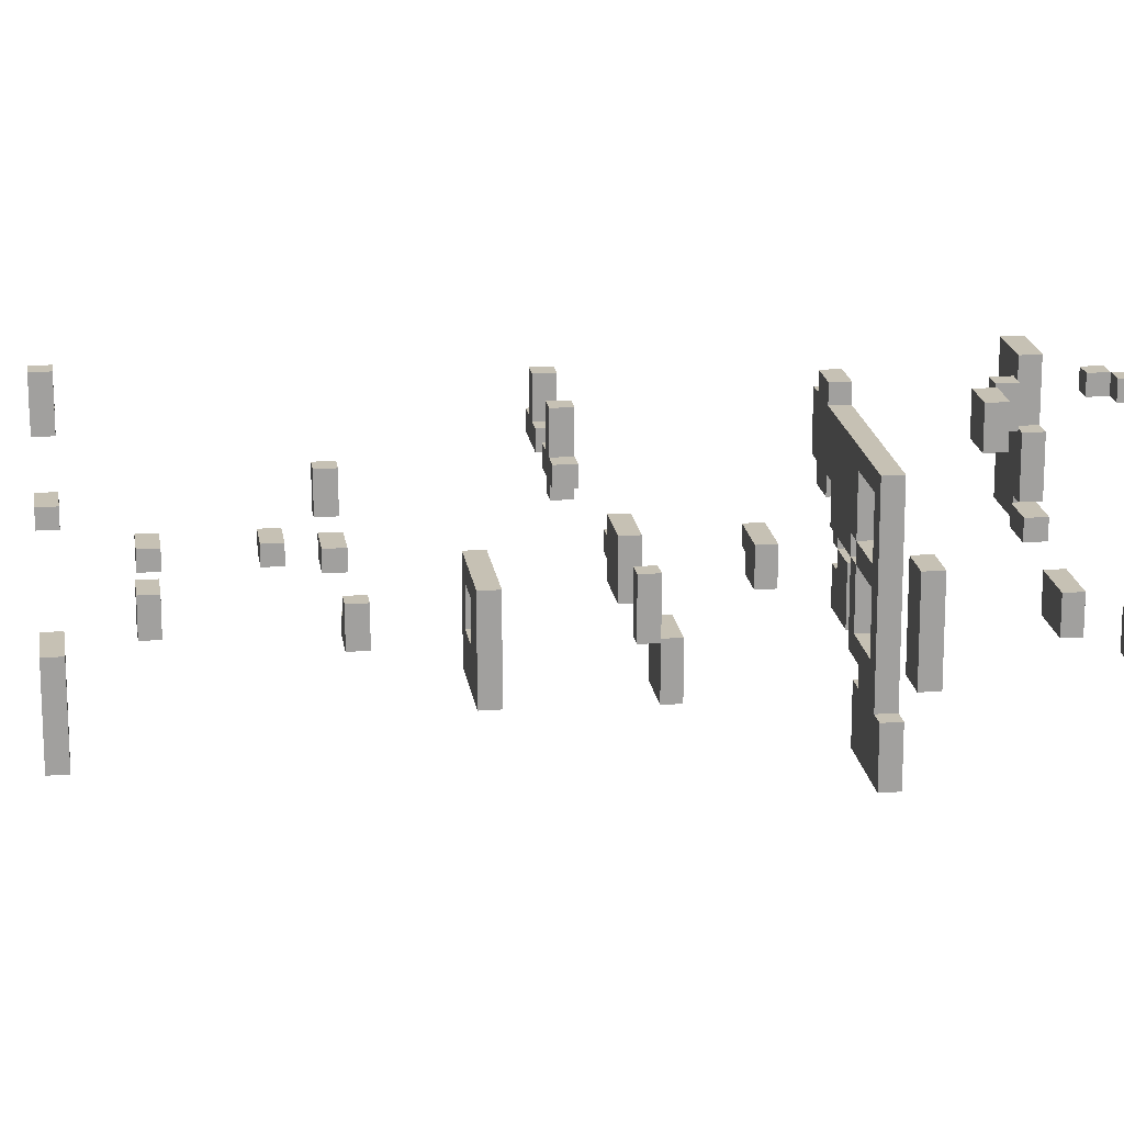
<metadata>
{"format":"obj","ext":"obj","renderer":"f3d","projection":"perspective","resolution":1024,"background":"white","views":[{"elev":18.6,"azim":-98.0,"up":"+Z"}]}
</metadata>
<code>
v -48.5 -61.5 -5.5
v -40.5 -61.5 -5.5
v -40.5 -61.5 -6.5
v -48.5 -61.5 -6.5
v -41.5 -61.5 -0.5
v -40.5 -61.5 -0.5
v -41.5 -61.5 -5.5
v -41.5 -60.5 -5.5
v -41.5 -60.5 -0.5
v -48.5 -60.5 -5.5
v -48.5 -60.5 -0.5
v -73.5 -61.5 -5.5
v -64.5 -61.5 -5.5
v -64.5 -61.5 -6.5
v -73.5 -61.5 -6.5
v -73.5 -61.5 -0.5
v -72.5 -61.5 -0.5
v -72.5 -61.5 -5.5
v -72.5 -60.5 -0.5
v -72.5 -60.5 -5.5
v -64.5 -60.5 -5.5
v -64.5 -60.5 -0.5
v -64.5 -61.5 -5.5
v -48.5 -61.5 -5.5
v -48.5 -61.5 -6.5
v -64.5 -61.5 -6.5
v -64.5 -60.5 -5.5
v -48.5 -60.5 -5.5
v -64.5 -60.5 -0.5
v -48.5 -60.5 -0.5
v -73.5 -61.5 25.5
v -72.5 -61.5 25.5
v -72.5 -61.5 15.5
v -73.5 -61.5 15.5
v -73.5 -61.5 26.5
v -64.5 -61.5 26.5
v -64.5 -61.5 25.5
v -72.5 -60.5 25.5
v -72.5 -60.5 15.5
v -65.5 -46.5 18.5
v -64.5 -46.5 18.5
v -64.5 -46.5 16.5
v -65.5 -46.5 16.5
v -64.5 -47.5 18.5
v -65.5 -47.5 18.5
v -65.5 -47.5 16.5
v -64.5 -47.5 16.5
v -64.5 -60.5 25.5
v -64.5 -60.5 15.5
v -41.5 -61.5 15.5
v -40.5 -61.5 15.5
v -40.5 -61.5 -0.5
v -41.5 -61.5 -0.5
v -41.5 -60.5 -0.5
v -41.5 -60.5 15.5
v -48.5 -60.5 15.5
v -48.5 -60.5 -0.5
v -73.5 -61.5 15.5
v -72.5 -61.5 15.5
v -72.5 -61.5 -0.5
v -73.5 -61.5 -0.5
v -72.5 -60.5 15.5
v -72.5 -60.5 -0.5
v -64.5 -60.5 15.5
v -64.5 -60.5 -0.5
v -41.5 -61.5 25.5
v -40.5 -61.5 25.5
v -40.5 -61.5 15.5
v -41.5 -61.5 15.5
v -48.5 -61.5 26.5
v -40.5 -61.5 26.5
v -48.5 -61.5 25.5
v -41.5 -60.5 15.5
v -41.5 -60.5 25.5
v -48.5 -60.5 25.5
v -48.5 -60.5 15.5
v -59.5 -31.5 17.5
v -59.5 -31.5 15.5
v -59.5 -30.5 15.5
v -59.5 -30.5 17.5
v -59.5 -49.5 15.5
v -59.5 -49.5 17.5
v -59.5 -48.5 17.5
v -59.5 -48.5 15.5
v -59.5 -54.5 16.5
v -59.5 -54.5 17.5
v -59.5 -53.5 17.5
v -59.5 -53.5 16.5
v -59.5 -56.5 17.5
v -59.5 -56.5 18.5
v -59.5 -55.5 18.5
v -59.5 -55.5 17.5
v -63.5 -47.5 18.5
v -64.5 -47.5 18.5
v -64.5 -47.5 16.5
v -63.5 -47.5 16.5
v -58.5 -48.5 17.5
v -58.5 -48.5 15.5
v -58.5 -49.5 17.5
v -58.5 -49.5 15.5
v -64.5 -61.5 26.5
v -54.5 -61.5 26.5
v -54.5 -61.5 25.5
v -64.5 -61.5 25.5
v -53.5 -61.5 26.5
v -53.5 -61.5 25.5
v -48.5 -61.5 26.5
v -48.5 -61.5 25.5
v -64.5 -46.5 18.5
v -63.5 -46.5 18.5
v -63.5 -46.5 16.5
v -64.5 -46.5 16.5
v -54.5 -31.5 17.5
v -54.5 -31.5 15.5
v -54.5 -30.5 15.5
v -54.5 -30.5 17.5
v -51.5 -11.5 17.5
v -51.5 -11.5 15.5
v -51.5 -10.5 15.5
v -51.5 -10.5 17.5
v -58.5 -56.5 18.5
v -58.5 -55.5 18.5
v -57.5 -55.5 18.5
v -57.5 -54.5 18.5
v -58.5 -54.5 18.5
v -52.5 -51.5 17.5
v -52.5 -51.5 15.5
v -52.5 -50.5 15.5
v -52.5 -50.5 17.5
v -52.5 -11.5 15.5
v -52.5 -11.5 17.5
v -52.5 -10.5 17.5
v -52.5 -10.5 15.5
v -58.5 -54.5 16.5
v -58.5 -53.5 16.5
v -57.5 -53.5 16.5
v -58.5 -52.5 16.5
v -57.5 -52.5 16.5
v -57.5 -53.5 17.5
v -57.5 -52.5 17.5
v -57.5 -55.5 17.5
v -57.5 -54.5 17.5
v -58.5 -54.5 17.5
v -58.5 -53.5 17.5
v -58.5 -52.5 17.5
v -58.5 -56.5 17.5
v -58.5 -55.5 17.5
v -60.5 -31.5 17.5
v -60.5 -30.5 17.5
v -56.5 -8.5 17.5
v -55.5 -8.5 17.5
v -55.5 -7.5 17.5
v -56.5 -7.5 17.5
v -56.5 -3.5 17.5
v -55.5 -3.5 17.5
v -55.5 -2.5 17.5
v -56.5 -2.5 17.5
v -55.5 -51.5 17.5
v -55.5 -50.5 17.5
v -55.5 -31.5 17.5
v -55.5 -30.5 17.5
v -64.5 -60.5 25.5
v -48.5 -60.5 25.5
v -48.5 -60.5 15.5
v -64.5 -60.5 15.5
v -55.5 -8.5 15.5
v -55.5 -7.5 15.5
v -55.5 -3.5 15.5
v -55.5 -2.5 15.5
v -55.5 -51.5 15.5
v -55.5 -50.5 15.5
v -55.5 -31.5 15.5
v -55.5 -30.5 15.5
v -56.5 -8.5 15.5
v -56.5 -7.5 15.5
v -56.5 -3.5 15.5
v -56.5 -2.5 15.5
v -60.5 -31.5 15.5
v -60.5 -30.5 15.5
v -64.5 -49.5 13.5
v -62.5 -49.5 13.5
v -62.5 -48.5 13.5
v -64.5 -48.5 13.5
v -53.5 -32.5 13.5
v -52.5 -32.5 13.5
v -52.5 -31.5 13.5
v -53.5 -31.5 13.5
v -57.5 -44.5 13.5
v -60.5 -44.5 13.5
v -60.5 -43.5 13.5
v -57.5 -43.5 13.5
v -59.5 -2.5 4.5
v -59.5 -2.5 5.5
v -59.5 -1.5 5.5
v -59.5 -1.5 4.5
v -59.5 -28.5 9.5
v -59.5 -28.5 7.5
v -59.5 -27.5 7.5
v -59.5 -27.5 9.5
v -59.5 -23.5 7.5
v -59.5 -23.5 9.5
v -59.5 -22.5 9.5
v -59.5 -22.5 7.5
v -59.5 -22.5 12.5
v -59.5 -22.5 11.5
v -59.5 -21.5 11.5
v -59.5 -21.5 12.5
v -59.5 -2.5 14.5
v -59.5 -2.5 15.5
v -59.5 -1.5 15.5
v -59.5 -1.5 14.5
v -64.5 -45.5 11.5
v -62.5 -45.5 11.5
v -62.5 -44.5 11.5
v -64.5 -44.5 11.5
v -51.5 -11.5 11.5
v -49.5 -11.5 11.5
v -49.5 -10.5 11.5
v -51.5 -10.5 11.5
v -61.5 -2.5 11.5
v -62.5 -2.5 11.5
v -62.5 -1.5 11.5
v -61.5 -1.5 11.5
v -58.5 -58.5 11.5
v -61.5 -58.5 11.5
v -61.5 -57.5 11.5
v -58.5 -57.5 11.5
v -61.5 -22.5 11.5
v -61.5 -21.5 11.5
v -55.5 -51.5 11.5
v -56.5 -51.5 11.5
v -56.5 -50.5 11.5
v -55.5 -50.5 11.5
v -52.5 -32.5 11.5
v -53.5 -32.5 11.5
v -53.5 -31.5 11.5
v -52.5 -31.5 11.5
v -51.5 -44.5 11.5
v -52.5 -44.5 11.5
v -52.5 -43.5 11.5
v -51.5 -43.5 11.5
v -51.5 -2.5 11.5
v -52.5 -2.5 11.5
v -52.5 -1.5 11.5
v -51.5 -1.5 11.5
v -48.5 -44.5 11.5
v -49.5 -44.5 11.5
v -49.5 -43.5 11.5
v -48.5 -43.5 11.5
v -56.5 -28.5 7.5
v -61.5 -28.5 7.5
v -61.5 -28.5 5.5
v -56.5 -28.5 5.5
v -61.5 -28.5 9.5
v -56.5 -28.5 9.5
v -57.5 -28.5 9.5
v -57.5 -28.5 7.5
v -56.5 -28.5 10.5
v -61.5 -28.5 10.5
v -64.5 -49.5 12.5
v -62.5 -49.5 12.5
v -49.5 -41.5 7.5
v -51.5 -41.5 7.5
v -51.5 -41.5 6.5
v -49.5 -41.5 6.5
v -48.5 -41.5 8.5
v -51.5 -41.5 8.5
v -48.5 -41.5 7.5
v -62.5 -43.5 4.5
v -57.5 -43.5 4.5
v -57.5 -43.5 1.5
v -62.5 -43.5 1.5
v -61.5 -43.5 5.5
v -58.5 -43.5 5.5
v -58.5 -43.5 4.5
v -61.5 -43.5 4.5
v -61.5 -43.5 6.5
v -56.5 -43.5 6.5
v -56.5 -43.5 5.5
v -61.5 -43.5 9.5
v -60.5 -43.5 9.5
v -60.5 -43.5 6.5
v -57.5 -43.5 9.5
v -56.5 -43.5 9.5
v -57.5 -43.5 6.5
v -61.5 -43.5 10.5
v -57.5 -43.5 10.5
v -56.5 -43.5 10.5
v -52.5 -43.5 10.5
v -52.5 -43.5 9.5
v -61.5 -43.5 13.5
v -60.5 -43.5 10.5
v -57.5 -43.5 11.5
v -49.5 -43.5 10.5
v -51.5 -43.5 10.5
v -48.5 -43.5 13.5
v -61.5 -43.5 14.5
v -48.5 -43.5 14.5
v -51.5 -43.5 15.5
v -49.5 -43.5 15.5
v -49.5 -43.5 14.5
v -51.5 -43.5 14.5
v -48.5 -45.5 6.5
v -51.5 -45.5 6.5
v -51.5 -45.5 4.5
v -48.5 -45.5 4.5
v -64.5 -45.5 6.5
v -62.5 -45.5 6.5
v -49.5 -45.5 7.5
v -51.5 -45.5 7.5
v -49.5 -45.5 6.5
v -48.5 -45.5 8.5
v -49.5 -45.5 8.5
v -48.5 -45.5 7.5
v -53.5 -53.5 7.5
v -53.5 -53.5 5.5
v -53.5 -52.5 5.5
v -53.5 -52.5 7.5
v -53.5 -31.5 15.5
v -53.5 -31.5 14.5
v -53.5 -30.5 14.5
v -53.5 -30.5 15.5
v -51.5 -37.5 1.5
v -51.5 -37.5 4.5
v -51.5 -36.5 4.5
v -51.5 -36.5 1.5
v -51.5 -44.5 7.5
v -51.5 -44.5 4.5
v -51.5 -8.5 4.5
v -51.5 -8.5 5.5
v -51.5 -7.5 5.5
v -51.5 -7.5 4.5
v -51.5 -15.5 5.5
v -51.5 -15.5 7.5
v -51.5 -14.5 7.5
v -51.5 -14.5 5.5
v -51.5 -40.5 8.5
v -51.5 -40.5 6.5
v -51.5 -2.5 8.5
v -51.5 -2.5 7.5
v -51.5 -1.5 7.5
v -51.5 -1.5 8.5
v -51.5 -44.5 10.5
v -51.5 -11.5 10.5
v -51.5 -10.5 10.5
v -51.5 -2.5 12.5
v -51.5 -1.5 12.5
v -51.5 -44.5 14.5
v -51.5 -44.5 15.5
v -51.5 -11.5 14.5
v -51.5 -11.5 15.5
v -51.5 -10.5 15.5
v -51.5 -10.5 14.5
v -59.5 -22.5 8.5
v -57.5 -22.5 8.5
v -57.5 -22.5 7.5
v -58.5 -22.5 9.5
v -58.5 -22.5 8.5
v -61.5 -22.5 12.5
v -56.5 -22.5 14.5
v -57.5 -22.5 14.5
v -57.5 -22.5 12.5
v -56.5 -22.5 12.5
v -57.5 -44.5 4.5
v -57.5 -44.5 1.5
v -57.5 -44.5 6.5
v -57.5 -44.5 9.5
v -57.5 -35.5 6.5
v -57.5 -35.5 9.5
v -57.5 -34.5 9.5
v -57.5 -34.5 6.5
v -57.5 -23.5 8.5
v -57.5 -23.5 7.5
v -57.5 -27.5 9.5
v -57.5 -27.5 7.5
v -57.5 -44.5 10.5
v -57.5 -21.5 14.5
v -57.5 -21.5 12.5
v -52.5 -20.5 10.5
v -54.5 -20.5 10.5
v -54.5 -20.5 9.5
v -52.5 -20.5 9.5
v -64.5 -60.5 15.5
v -48.5 -60.5 15.5
v -48.5 -60.5 -0.5
v -64.5 -60.5 -0.5
v -55.5 -11.5 7.5
v -55.5 -11.5 2.5
v -55.5 -10.5 2.5
v -55.5 -10.5 7.5
v -55.5 -2.5 4.5
v -55.5 -2.5 5.5
v -55.5 -1.5 5.5
v -55.5 -1.5 4.5
v -55.5 -51.5 10.5
v -55.5 -50.5 10.5
v -55.5 -51.5 14.5
v -55.5 -51.5 15.5
v -55.5 -50.5 15.5
v -55.5 -50.5 14.5
v -61.5 -31.5 15.5
v -60.5 -31.5 15.5
v -60.5 -30.5 15.5
v -61.5 -30.5 15.5
v -59.5 -31.5 15.5
v -58.5 -31.5 15.5
v -58.5 -30.5 15.5
v -59.5 -30.5 15.5
v -54.5 -2.5 15.5
v -54.5 -1.5 15.5
v -56.5 -31.5 15.5
v -55.5 -31.5 15.5
v -55.5 -30.5 15.5
v -56.5 -30.5 15.5
v -54.5 -31.5 15.5
v -54.5 -30.5 15.5
v -49.5 -44.5 15.5
v -49.5 -11.5 15.5
v -49.5 -10.5 15.5
v -49.5 -8.5 5.5
v -49.5 -8.5 2.5
v -49.5 -7.5 2.5
v -49.5 -7.5 5.5
v -49.5 -15.5 7.5
v -49.5 -15.5 5.5
v -49.5 -14.5 5.5
v -49.5 -14.5 7.5
v -49.5 -44.5 6.5
v -49.5 -44.5 7.5
v -49.5 -40.5 6.5
v -49.5 -40.5 7.5
v -49.5 -35.5 7.5
v -49.5 -35.5 6.5
v -49.5 -34.5 6.5
v -49.5 -34.5 7.5
v -49.5 -44.5 8.5
v -49.5 -35.5 9.5
v -49.5 -35.5 8.5
v -49.5 -34.5 8.5
v -49.5 -34.5 9.5
v -49.5 -44.5 10.5
v -49.5 -11.5 10.5
v -49.5 -10.5 10.5
v -49.5 -44.5 14.5
v -49.5 -11.5 14.5
v -49.5 -10.5 14.5
v -54.5 -19.5 10.5
v -52.5 -19.5 10.5
v -52.5 -19.5 9.5
v -54.5 -19.5 9.5
v -58.5 -2.5 5.5
v -58.5 -2.5 4.5
v -54.5 -2.5 5.5
v -54.5 -2.5 4.5
v -52.5 -2.5 7.5
v -61.5 -2.5 7.5
v -61.5 -2.5 5.5
v -52.5 -2.5 5.5
v -62.5 -2.5 8.5
v -62.5 -2.5 7.5
v -61.5 -2.5 8.5
v -52.5 -2.5 8.5
v -62.5 -2.5 12.5
v -52.5 -2.5 14.5
v -61.5 -2.5 14.5
v -61.5 -2.5 12.5
v -52.5 -2.5 12.5
v -54.5 -2.5 14.5
v -48.5 -36.5 4.5
v -48.5 -36.5 1.5
v -52.5 -15.5 10.5
v -54.5 -15.5 10.5
v -54.5 -15.5 9.5
v -52.5 -15.5 9.5
v -49.5 -8.5 4.5
v -52.5 -8.5 4.5
v -52.5 -8.5 2.5
v -58.5 -11.5 2.5
v -58.5 -10.5 2.5
v -52.5 -7.5 2.5
v -52.5 -51.5 11.5
v -52.5 -51.5 10.5
v -52.5 -51.5 14.5
v -56.5 -51.5 14.5
v -52.5 -51.5 15.5
v -56.5 -53.5 7.5
v -56.5 -53.5 5.5
v -60.5 -44.5 6.5
v -48.5 -44.5 6.5
v -64.5 -44.5 6.5
v -62.5 -44.5 6.5
v -56.5 -35.5 6.5
v -56.5 -34.5 6.5
v -52.5 -35.5 6.5
v -52.5 -34.5 6.5
v -60.5 -44.5 9.5
v -60.5 -44.5 10.5
v -58.5 -55.5 7.5
v -61.5 -55.5 7.5
v -61.5 -55.5 5.5
v -58.5 -55.5 5.5
v -62.5 -44.5 4.5
v -61.5 -44.5 4.5
v -58.5 -44.5 4.5
v -52.5 -7.5 4.5
v -48.5 -37.5 4.5
v -58.5 -1.5 4.5
v -54.5 -1.5 4.5
v -48.5 -44.5 4.5
v -61.5 -57.5 14.5
v -58.5 -57.5 14.5
v -64.5 -48.5 12.5
v -56.5 -34.5 9.5
v -52.5 -34.5 7.5
v -52.5 -34.5 8.5
v -48.5 -34.5 8.5
v -48.5 -34.5 7.5
v -52.5 -34.5 9.5
v -62.5 -44.5 1.5
v -62.5 -1.5 8.5
v -62.5 -1.5 7.5
v -62.5 -1.5 12.5
v -62.5 -48.5 12.5
v -61.5 -1.5 8.5
v -58.5 -23.5 8.5
v -52.5 -1.5 8.5
v -48.5 -40.5 8.5
v -48.5 -44.5 8.5
v -48.5 -35.5 8.5
v -58.5 -11.5 7.5
v -58.5 -30.5 14.5
v -61.5 -30.5 14.5
v -56.5 -30.5 14.5
v -61.5 -1.5 12.5
v -61.5 -21.5 12.5
v -52.5 -1.5 12.5
v -56.5 -21.5 12.5
v -56.5 -27.5 10.5
v -61.5 -27.5 10.5
v -52.5 -14.5 10.5
v -54.5 -14.5 10.5
v -56.5 -44.5 10.5
v -52.5 -50.5 10.5
v -61.5 -27.5 7.5
v -56.5 -27.5 7.5
v -56.5 -27.5 5.5
v -61.5 -27.5 5.5
v -61.5 -27.5 9.5
v -56.5 -27.5 9.5
v -51.5 -40.5 7.5
v -48.5 -40.5 7.5
v -58.5 -44.5 5.5
v -61.5 -44.5 5.5
v -51.5 -44.5 6.5
v -56.5 -44.5 6.5
v -61.5 -44.5 6.5
v -56.5 -44.5 5.5
v -61.5 -44.5 9.5
v -56.5 -44.5 9.5
v -48.5 -44.5 7.5
v -61.5 -44.5 10.5
v -52.5 -44.5 10.5
v -52.5 -44.5 9.5
v -61.5 -44.5 13.5
v -57.5 -44.5 11.5
v -48.5 -44.5 13.5
v -48.5 -44.5 14.5
v -61.5 -44.5 14.5
v -54.5 -1.5 5.5
v -54.5 -14.5 9.5
v -54.5 -1.5 14.5
v -59.5 -23.5 8.5
v -58.5 -23.5 9.5
v -52.5 -1.5 5.5
v -52.5 -1.5 7.5
v -52.5 -35.5 9.5
v -52.5 -14.5 9.5
v -52.5 -50.5 15.5
v -52.5 -1.5 14.5
v -56.5 -21.5 14.5
v -58.5 -10.5 7.5
v -58.5 -1.5 5.5
v -58.5 -54.5 5.5
v -58.5 -54.5 7.5
v -58.5 -58.5 14.5
v -58.5 -31.5 14.5
v -61.5 -58.5 14.5
v -61.5 -1.5 14.5
v -56.5 -50.5 14.5
v -61.5 -31.5 14.5
v -56.5 -31.5 14.5
v -56.5 -52.5 7.5
v -56.5 -52.5 5.5
v -56.5 -35.5 9.5
v -48.5 -37.5 1.5
v -48.5 -35.5 7.5
v -61.5 -1.5 7.5
v -61.5 -1.5 5.5
v -49.5 -7.5 4.5
v -52.5 -50.5 11.5
v -52.5 -50.5 14.5
v -61.5 -54.5 7.5
v -61.5 -54.5 5.5
v -52.5 -35.5 7.5
v -52.5 -35.5 8.5
f 1 2 3 4
f 5 6 2 7
f 12 13 14 15
f 16 17 18 12
f 23 24 25 26
f 31 32 33 34
f 35 36 37 31
f 50 51 52 53
f 58 59 60 61
f 66 67 68 69
f 70 71 67 72
f 101 102 103 104
f 105 107 108 106
f 5 7 8 9
f 7 1 10 8
f 11 9 8 10
f 18 17 19 20
f 13 18 20 21
f 19 22 21 20
f 24 23 27 28
f 29 30 28 27
f 33 32 38 39
f 40 41 42 43
f 44 45 46 47
f 46 45 40 43
f 45 44 41 40
f 47 46 43 42
f 38 48 49 39
f 32 37 48 38
f 50 53 54 55
f 56 55 54 57
f 60 59 62 63
f 62 64 65 63
f 66 69 73 74
f 75 74 73 76
f 72 66 74 75
f 77 78 79 80
f 81 82 83 84
f 85 86 87 88
f 89 90 91 92
f 93 94 95 96
f 83 97 98 84
f 99 82 81 100
f 109 110 111 112
f 113 114 115 116
f 117 118 119 120
f 94 93 110 109
f 90 121 122 91
f 122 123 124 125
f 126 127 128 129
f 130 131 132 133
f 96 95 112 111
f 134 85 88 135
f 136 135 137 138
f 139 136 138 140
f 123 141 142 124
f 99 100 98 97
f 143 134 135 144
f 135 144 145 137
f 121 146 147 122
f 147 122 125 143
f 148 77 80 149
f 86 143 144 87
f 82 99 97 83
f 144 139 140 145
f 150 151 152 153
f 154 155 156 157
f 158 126 129 159
f 160 113 116 161
f 131 117 120 132
f 146 89 92 147
f 141 147 143 142
f 162 163 164 165
f 151 166 167 152
f 155 168 169 156
f 170 158 159 171
f 172 160 161 173
f 100 81 84 98
f 166 174 175 167
f 168 176 177 169
f 118 130 133 119
f 174 150 153 175
f 176 154 157 177
f 155 154 176 168
f 157 156 169 177
f 151 150 174 166
f 153 152 167 175
f 159 129 128 171
f 126 158 170 127
f 145 140 138 137
f 87 144 135 88
f 139 144 135 136
f 178 148 149 179
f 143 86 85 134
f 125 124 142 143
f 91 122 147 92
f 123 122 147 141
f 121 90 89 146
f 132 120 119 133
f 117 131 130 118
f 93 96 111 110
f 77 148 178 78
f 113 160 172 114
f 149 80 79 179
f 161 116 115 173
f 104 108 163 162
f 180 181 182 183
f 184 185 186 187
f 188 189 190 191
f 192 193 194 195
f 196 197 198 199
f 200 201 202 203
f 204 205 206 207
f 208 209 210 211
f 212 213 214 215
f 216 217 218 219
f 220 221 222 223
f 224 225 226 227
f 205 228 229 206
f 230 231 232 233
f 234 235 236 237
f 238 239 240 241
f 242 243 244 245
f 246 247 248 249
f 250 251 252 253
f 196 254 251 197
f 255 256 257 250
f 258 259 254 255
f 181 180 260 261
f 262 263 264 265
f 266 267 263 268
f 269 270 271 272
f 273 274 275 276
f 277 278 279 273
f 280 281 282 277
f 283 284 278 285
f 286 287 283 280
f 288 289 290 284
f 291 190 292 286
f 293 240 289 287
f 241 248 294 295
f 191 296 249 293
f 297 298 296 291
f 299 300 301 302
f 303 304 305 306
f 213 212 307 308
f 309 310 304 311
f 312 313 309 314
f 315 316 317 318
f 235 184 187 236
f 319 320 321 322
f 323 324 325 326
f 305 310 327 328
f 329 330 331 332
f 333 334 335 336
f 264 267 337 338
f 339 340 341 342
f 343 238 241 295
f 344 216 219 345
f 346 242 245 347
f 348 349 299 302
f 350 351 352 353
f 354 355 356 203
f 202 357 358 354
f 204 359 228 205
f 360 361 362 363
f 364 365 271 270
f 366 367 283 285
f 368 369 370 371
f 372 373 356 355
f 257 256 374 375
f 376 367 283 287
f 376 188 191 287
f 362 361 377 378
f 379 380 381 382
f 383 384 385 386
f 387 388 389 390
f 391 392 393 394
f 395 230 233 396
f 397 398 399 400
f 401 402 403 404
f 405 406 407 408
f 209 409 410 210
f 411 412 413 414
f 415 319 322 416
f 349 417 300 299
f 351 418 419 352
f 420 421 422 423
f 424 425 426 427
f 309 311 428 429
f 262 265 430 431
f 432 433 434 435
f 309 313 436 429
f 437 438 439 440
f 247 441 294 248
f 217 442 443 218
f 417 444 301 300
f 418 445 446 419
f 447 448 449 450
f 451 193 192 452
f 453 392 391 454
f 455 456 457 458
f 339 459 460 340
f 243 220 461 462
f 346 463 221 242
f 464 465 466 467
f 409 209 208 468
f 325 469 470 326
f 424 334 333 425
f 471 472 473 474
f 475 476 477 421
f 420 330 329 475
f 388 478 479 389
f 421 477 480 422
f 481 230 395 482
f 483 484 231 481
f 485 398 397 483
f 315 486 487 316
f 488 366 285 282
f 311 303 489 428
f 308 307 490 491
f 492 368 371 493
f 433 494 495 434
f 265 264 338 430
f 496 488 282 281
f 189 497 292 190
f 498 499 500 501
f 502 503 276 269
f 504 364 270 275
f 476 329 332 505
f 324 506 469 325
f 452 192 195 507
f 454 391 394 508
f 306 305 328 509
f 510 511 227 226
f 307 212 215 490
f 260 180 183 512
f 370 513 493 371
f 514 435 434 495
f 515 516 517 514
f 518 440 439 515
f 519 502 269 272
f 213 308 491 214
f 460 459 520 521
f 221 463 522 222
f 181 261 523 182
f 459 461 524 520
f 525 372 355 358
f 462 339 342 526
f 267 266 527 337
f 313 312 528 436
f 438 529 516 439
f 387 530 478 388
f 217 216 344 442
f 418 351 350 445
f 185 184 235 234
f 404 407 531 532
f 414 322 321 533
f 463 466 534 522
f 359 204 207 535
f 467 346 347 536
f 261 260 512 523
f 363 362 378 537
f 259 258 538 539
f 497 376 287 292
f 380 379 448 447
f 472 471 540 541
f 542 376 287 288
f 482 395 396 543
f 441 343 295 294
f 442 344 345 443
f 544 545 546 547
f 548 199 198 544
f 374 549 545 375
f 539 538 549 548
f 183 182 523 512
f 550 431 430 338
f 337 527 551 550
f 364 502 519 365
f 552 553 503 504
f 554 489 509 328
f 555 556 553 557
f 215 214 491 490
f 496 558 556 488
f 559 367 366 555
f 327 429 428 554
f 436 528 560 429
f 376 561 558 367
f 562 542 559 563
f 189 564 561 497
f 239 565 376 562
f 247 238 343 441
f 566 188 565 246
f 567 568 564 566
f 417 349 348 444
f 453 454 508 569
f 381 380 447 450
f 473 472 541 570
f 409 468 571 410
f 372 572 200 373
f 573 201 572 525
f 477 476 505 480
f 455 458 574 575
f 494 576 518 495
f 243 462 526 244
f 239 563 290 240
f 379 382 449 448
f 471 474 577 540
f 485 482 543 578
f 185 234 237 186
f 464 467 536 579
f 535 207 206 229
f 377 580 537 378
f 478 530 581 479
f 552 504 275 274
f 451 452 507 582
f 498 501 583 584
f 573 525 358 357
f 585 224 227 511
f 406 586 531 407
f 587 585 511 510
f 568 348 302 297
f 465 208 211 588
f 361 360 580 377
f 484 397 400 589
f 468 464 579 571
f 444 567 298 301
f 586 590 532 531
f 320 591 533 321
f 445 350 353 446
f 559 557 279 284
f 258 253 546 538
f 487 486 592 593
f 594 492 493 513
f 559 542 288 284
f 231 484 589 232
f 360 363 537 580
f 591 411 414 533
f 506 595 470 469
f 303 306 509 489
f 312 314 560 528
f 266 268 551 527
f 529 596 517 516
f 567 246 249 298
f 194 582 507 195
f 393 569 508 394
f 597 575 574 598
f 520 342 341 521
f 223 244 526 524
f 522 347 245 222
f 588 579 536 534
f 210 410 571 211
f 506 324 323 595
f 335 427 426 336
f 541 540 577 570
f 585 587 225 224
f 505 599 422 480
f 331 423 599 332
f 233 600 543 396
f 589 601 600 232
f 399 578 601 400
f 365 519 272 271
f 595 323 326 470
f 592 318 317 593
f 602 584 583 603
f 503 568 297 276
f 500 499 602 603
f 252 259 539 547
f 457 456 597 598
f 461 220 223 524
f 225 587 510 226
f 228 359 535 229
f 466 465 588 534
f 590 401 404 532
f 330 420 423 331
f 501 500 603 583
f 253 252 547 546
f 193 457 598 194
f 557 552 274 279
f 392 451 582 393
f 316 487 593 317
f 458 453 569 574
f 425 333 336 426
f 594 369 368 492
f 432 604 494 433
f 529 605 604 596
f 437 576 605 438
f 201 573 357 202
f 367 559 284 283
f 369 594 513 370
f 576 437 440 518
f 367 496 281 283
f 256 196 199 374
f 563 559 284 290
f 382 381 450 449
f 474 473 570 577
f 581 390 389 479
f 219 218 443 345
f 352 419 446 353
f 499 498 584 602
f 197 257 375 198
f 530 387 390 581
f 486 315 318 592
f 310 309 429 327
f 334 424 427 335
f 456 460 521 597
f 373 200 203 356
f 340 455 575 341
f 314 309 429 560
f 268 262 431 551
f 596 432 435 517
f 187 186 237 236
f 406 401 590 586
f 319 411 591 320
f 102 105 106 103

</code>
